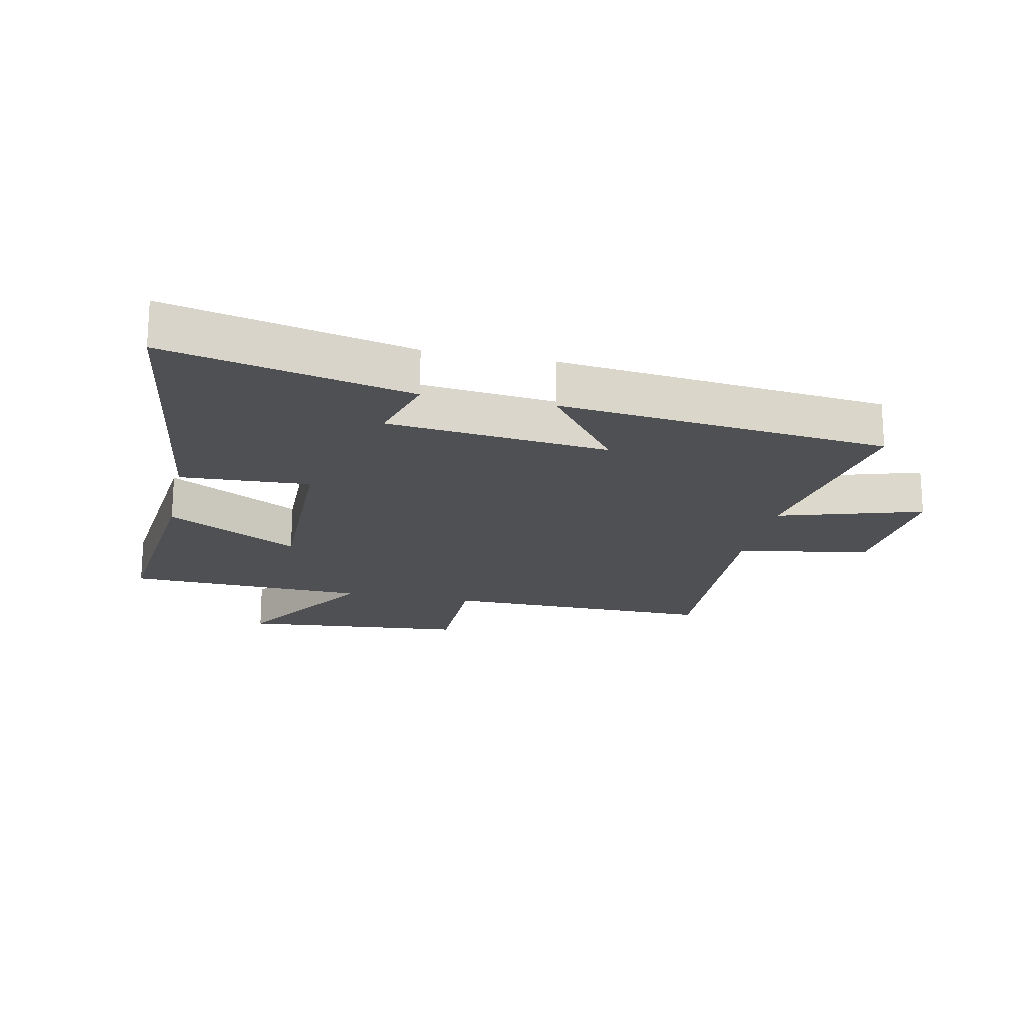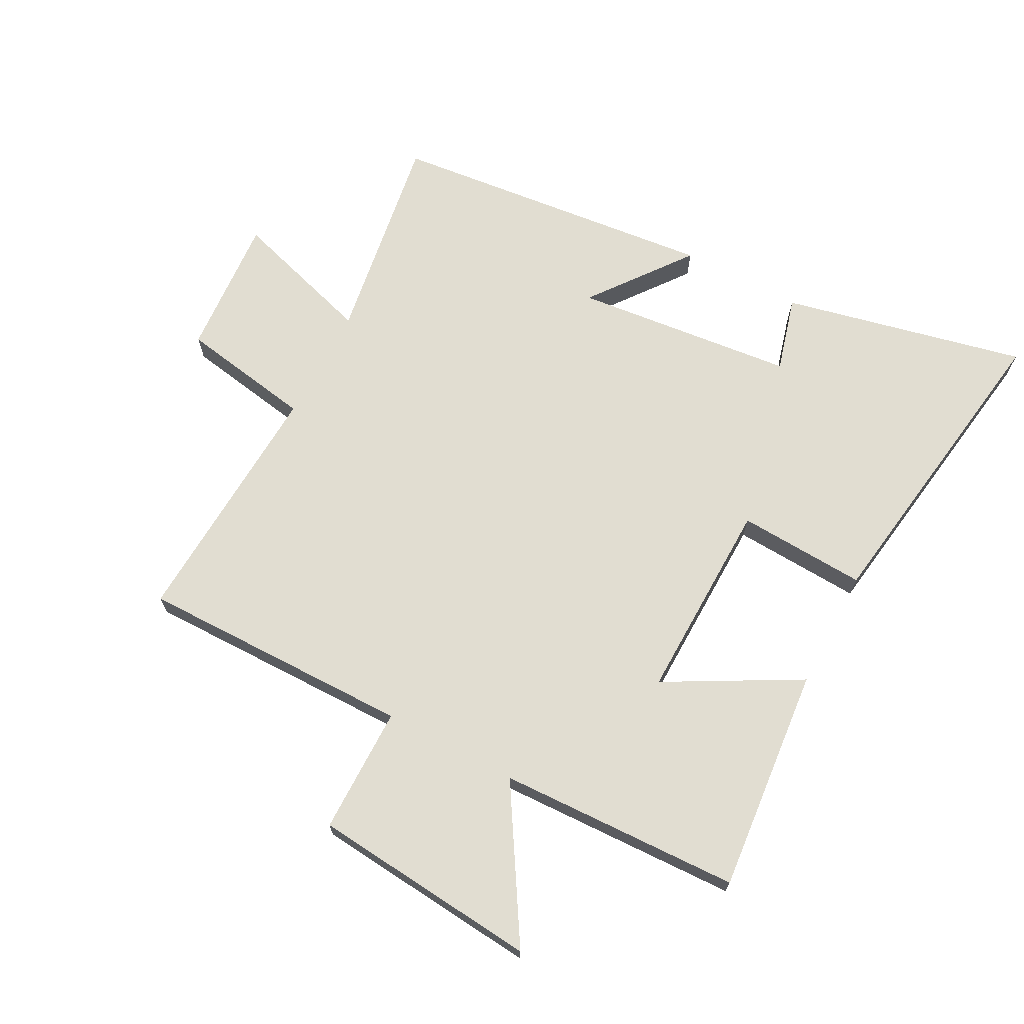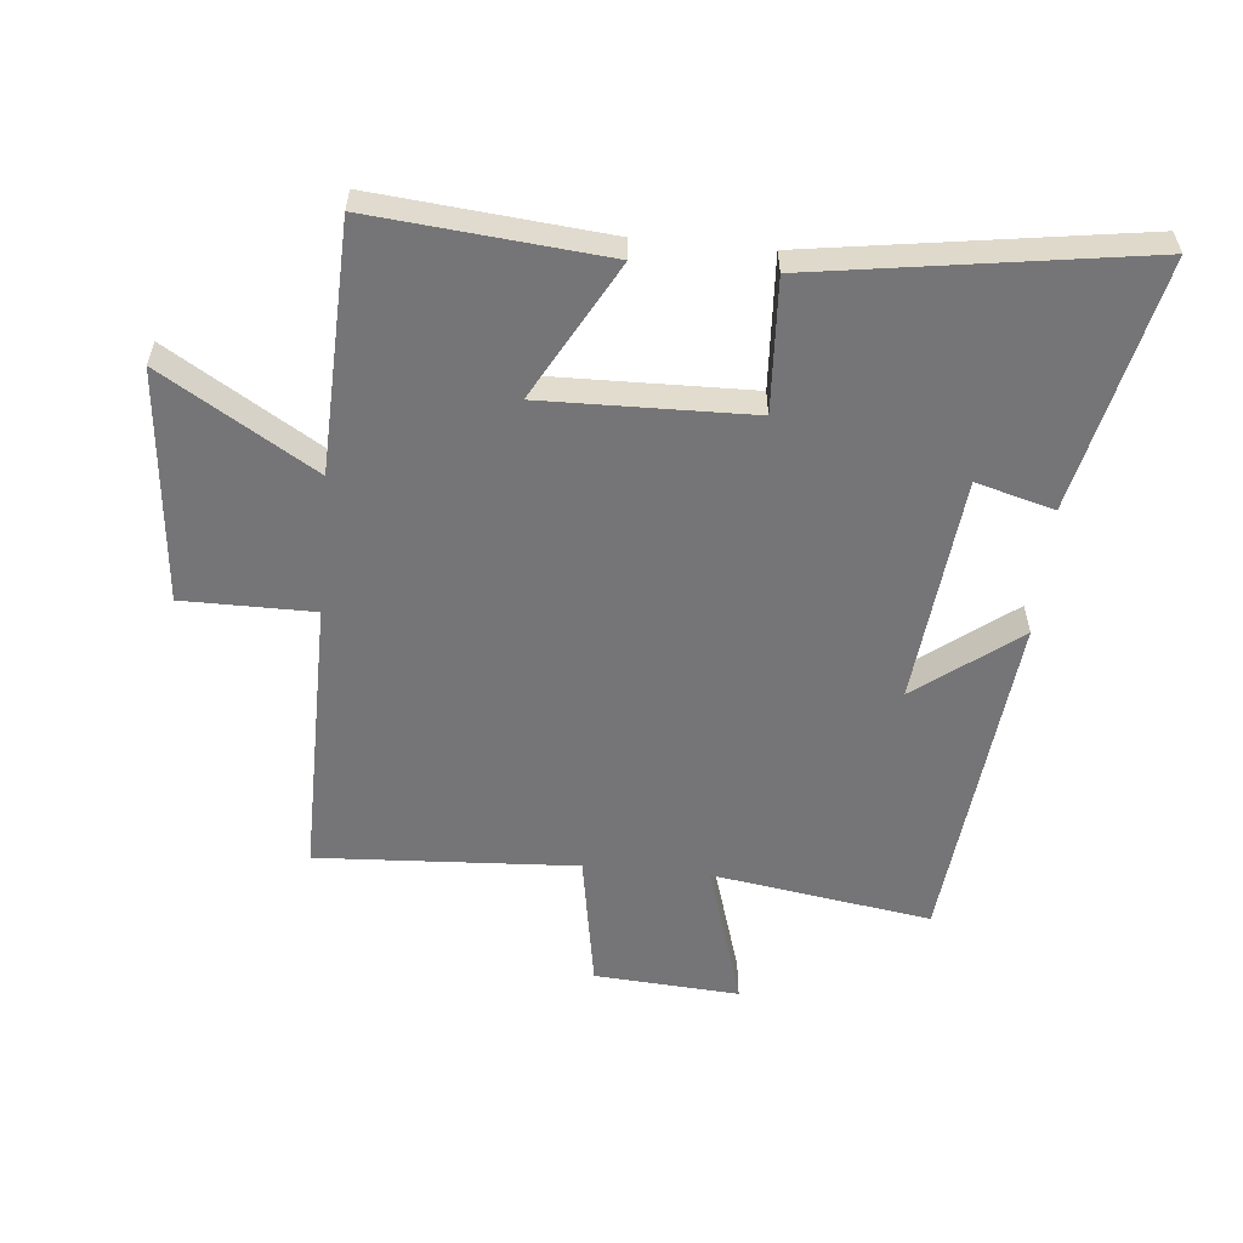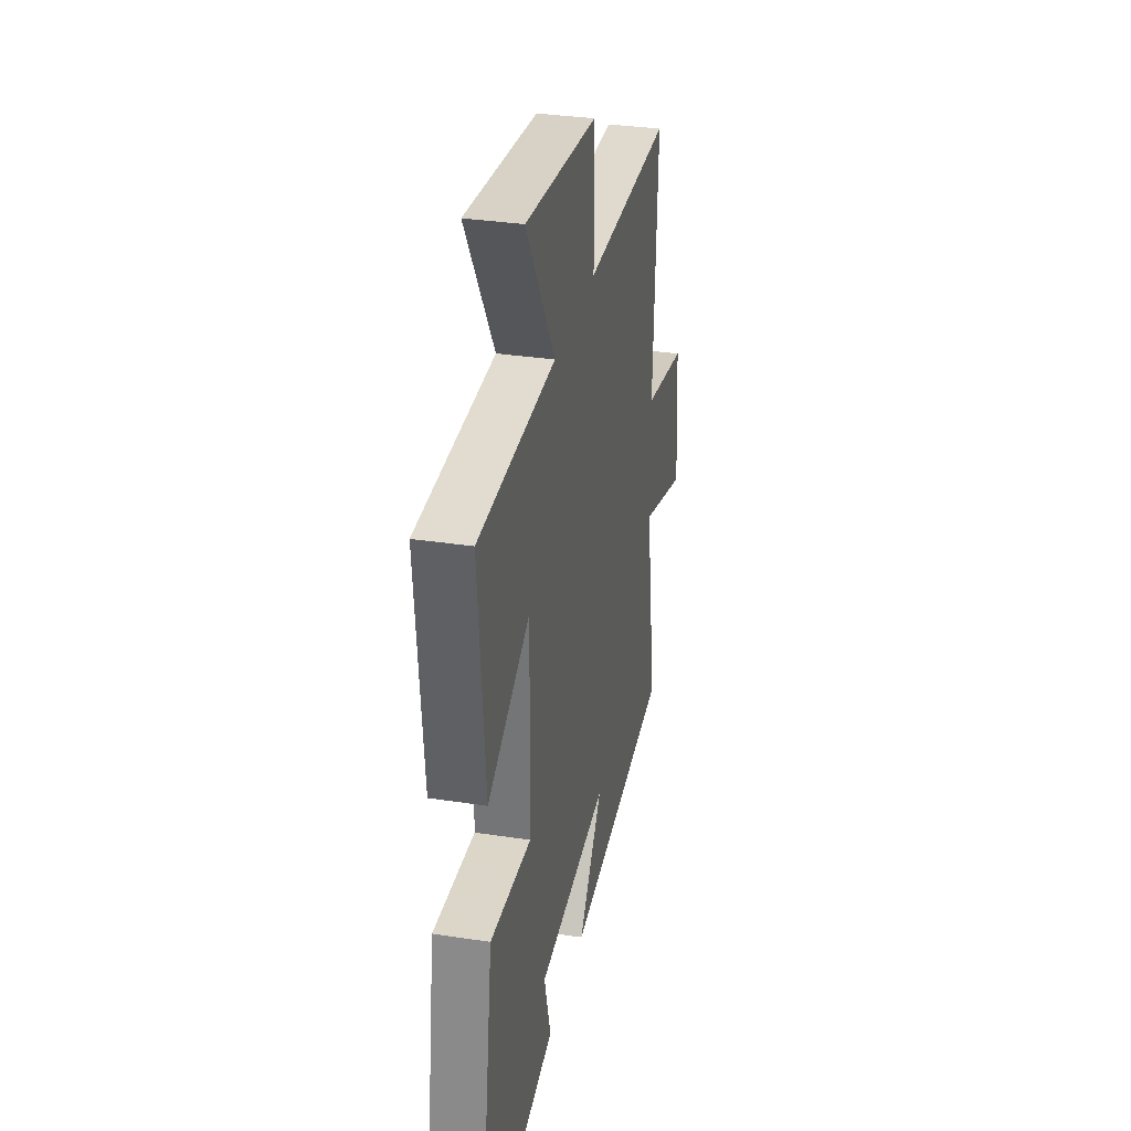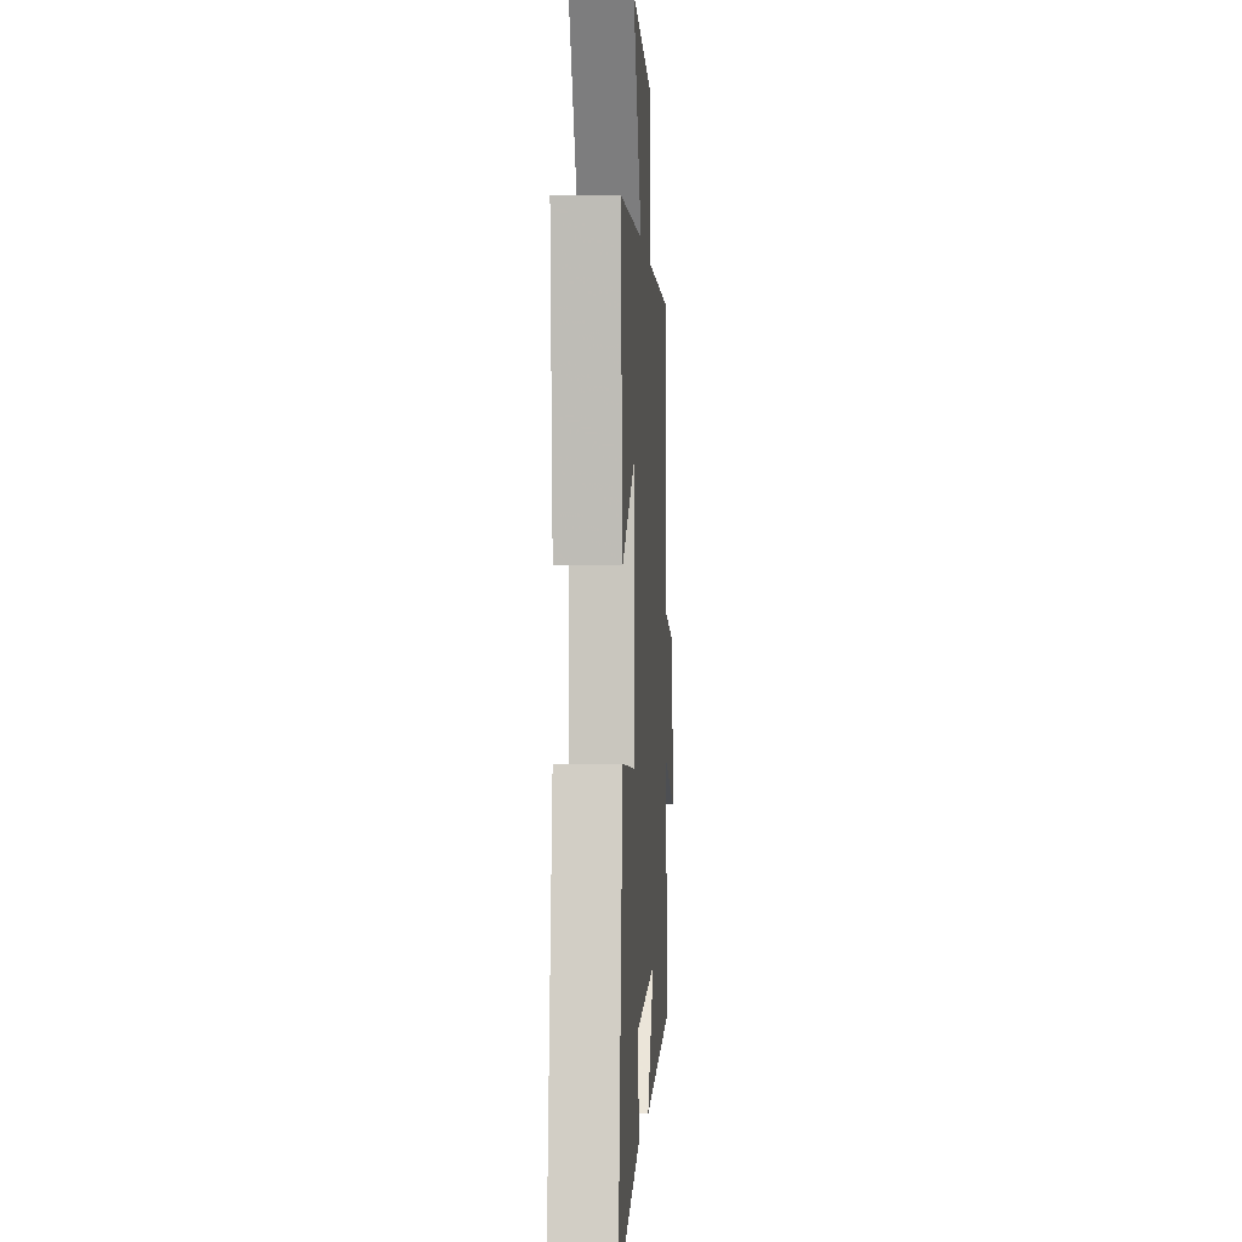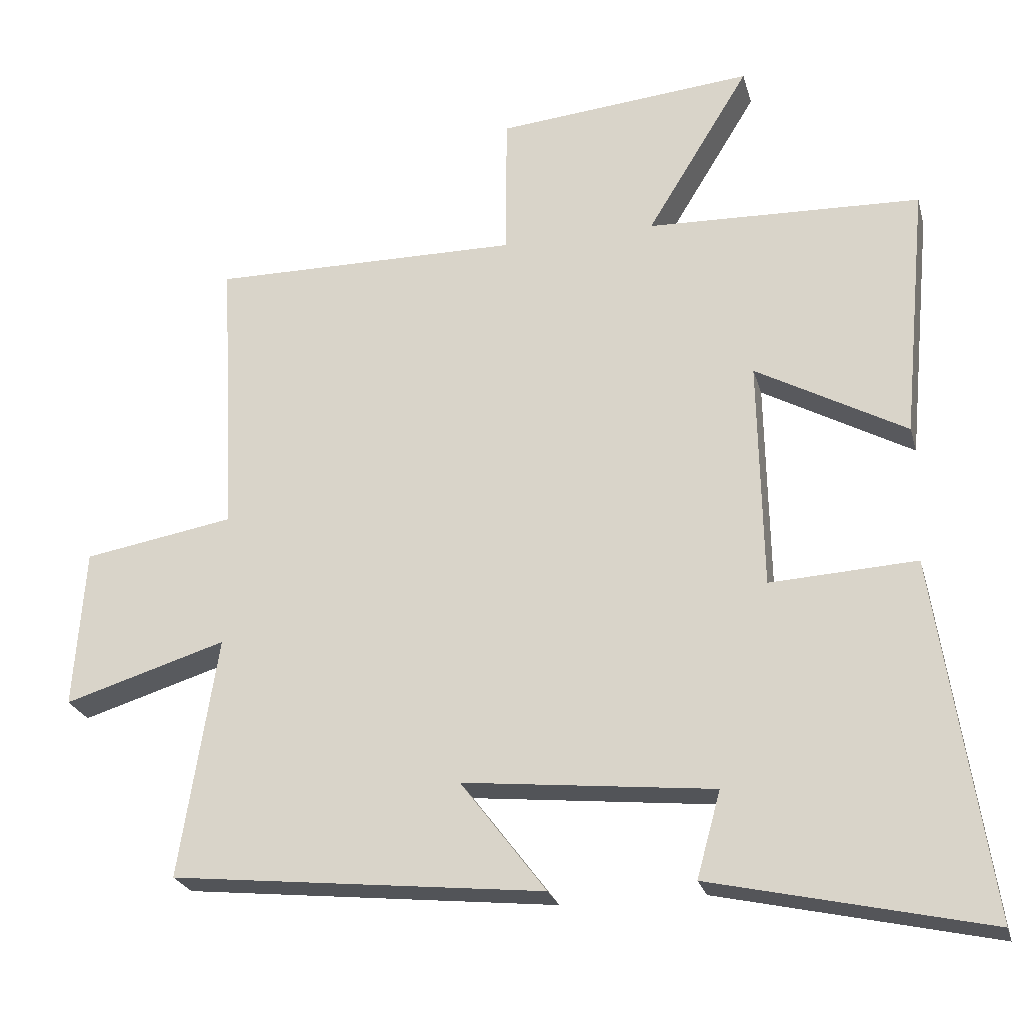
<metadata>
{"format":"obj","ext":"obj","renderer":"f3d","projection":"perspective","resolution":1024,"background":"white","views":[{"elev":-19.2,"azim":167.9,"up":"+Y"},{"elev":68.9,"azim":28.0,"up":"+Y"},{"elev":-56.6,"azim":84.7,"up":"+Y"},{"elev":32.5,"azim":102.1,"up":"+Z"},{"elev":-1.0,"azim":93.3,"up":"+Z"},{"elev":-24.5,"azim":14.3,"up":"+Z"}]}
</metadata>
<code>
v -0.522 0.07 0.504
v -0.079 0.07 0.5
v -0.078 0.07 0.706
v 0.29 0.07 0.74
v 0.143 0.07 0.5
v 0.535 0.07 0.486
v 0.5 0.07 0.121
v 0.285 0.07 0.24
v 0.291 0.07 -0.088
v 0.5 0.07 -0.077
v 0.575 0.07 -0.589
v 0.181 0.07 -0.5
v 0.215 0.07 -0.377
v -0.143 0.07 -0.339
v -0.021 0.07 -0.5
v -0.554 0.07 -0.443
v -0.5 0.07 -0.098
v -0.732 0.07 -0.169
v -0.716 0.07 0.059
v -0.5 0.07 0.096
v -0.522 0 0.504
v -0.079 0 0.5
v -0.078 0 0.706
v 0.29 0 0.74
v 0.143 0 0.5
v 0.535 0 0.486
v 0.5 0 0.121
v 0.285 0 0.24
v 0.291 0 -0.088
v 0.5 0 -0.077
v 0.575 0 -0.589
v 0.181 0 -0.5
v 0.215 0 -0.377
v -0.143 0 -0.339
v -0.021 0 -0.5
v -0.554 0 -0.443
v -0.5 0 -0.098
v -0.732 0 -0.169
v -0.716 0 0.059
v -0.5 0 0.096
f 17 18 19 20
f 14 15 16 17
f 13 14 17 20
f 10 11 12 13
f 9 10 13
f 8 9 13 20
f 5 6 7 8
f 5 8 20
f 2 3 4 5
f 2 5 20
f 1 2 20
f 40 39 38 37
f 37 36 35 34
f 40 37 34 33
f 33 32 31 30
f 33 30 29
f 40 33 29 28
f 28 27 26 25
f 40 28 25
f 25 24 23 22
f 40 25 22
f 40 22 21
f 1 21 22 2
f 2 22 23 3
f 3 23 24 4
f 4 24 25 5
f 5 25 26 6
f 6 26 27 7
f 7 27 28 8
f 8 28 29 9
f 9 29 30 10
f 10 30 31 11
f 11 31 32 12
f 12 32 33 13
f 13 33 34 14
f 14 34 35 15
f 15 35 36 16
f 16 36 37 17
f 17 37 38 18
f 18 38 39 19
f 19 39 40 20
f 20 40 21 1

</code>
